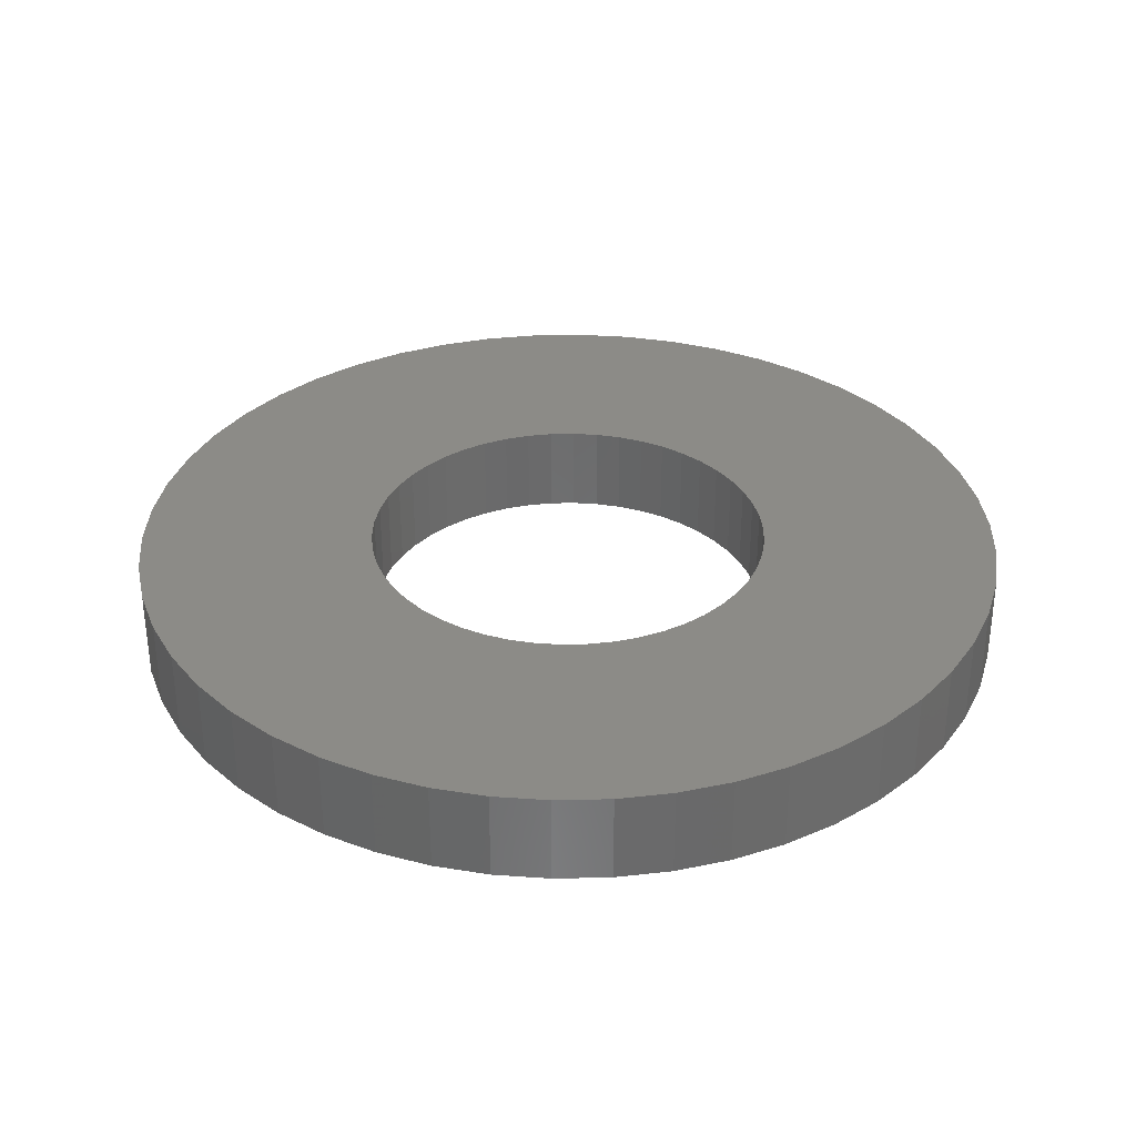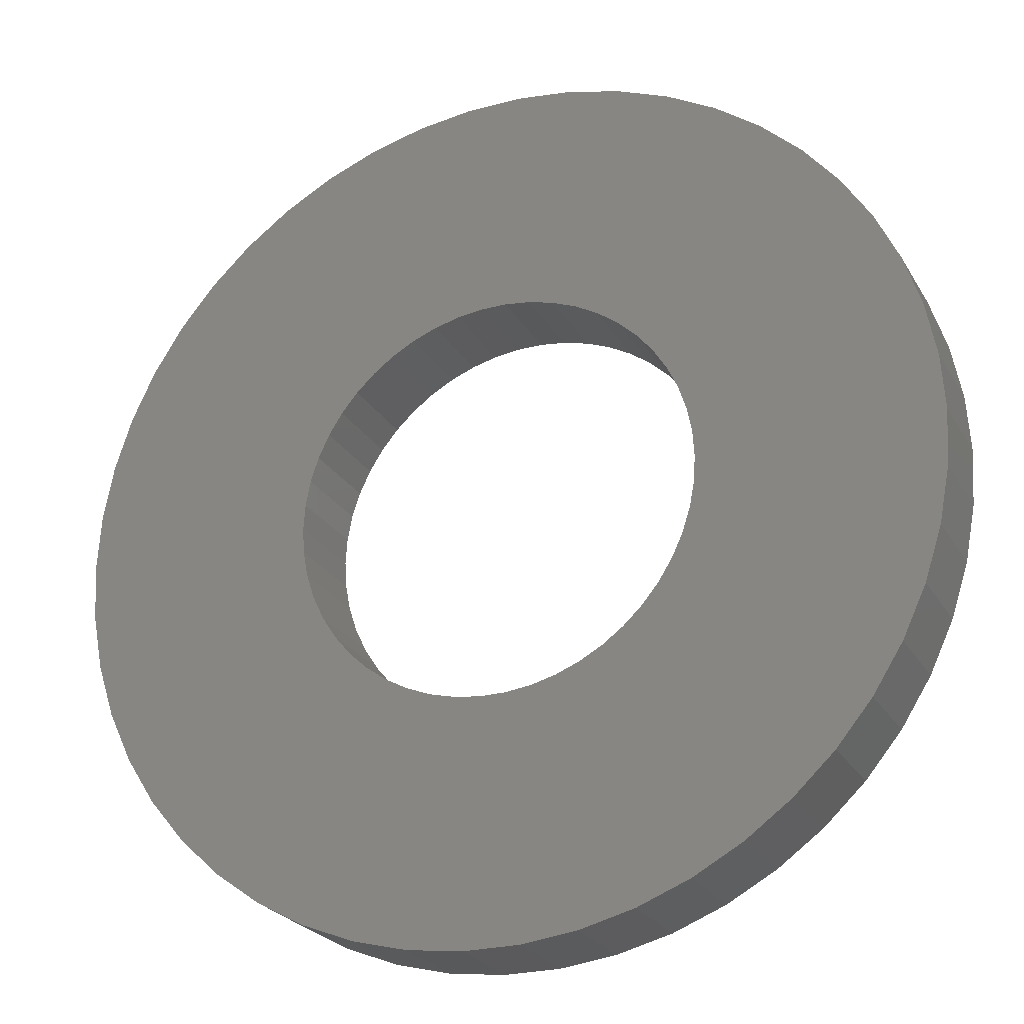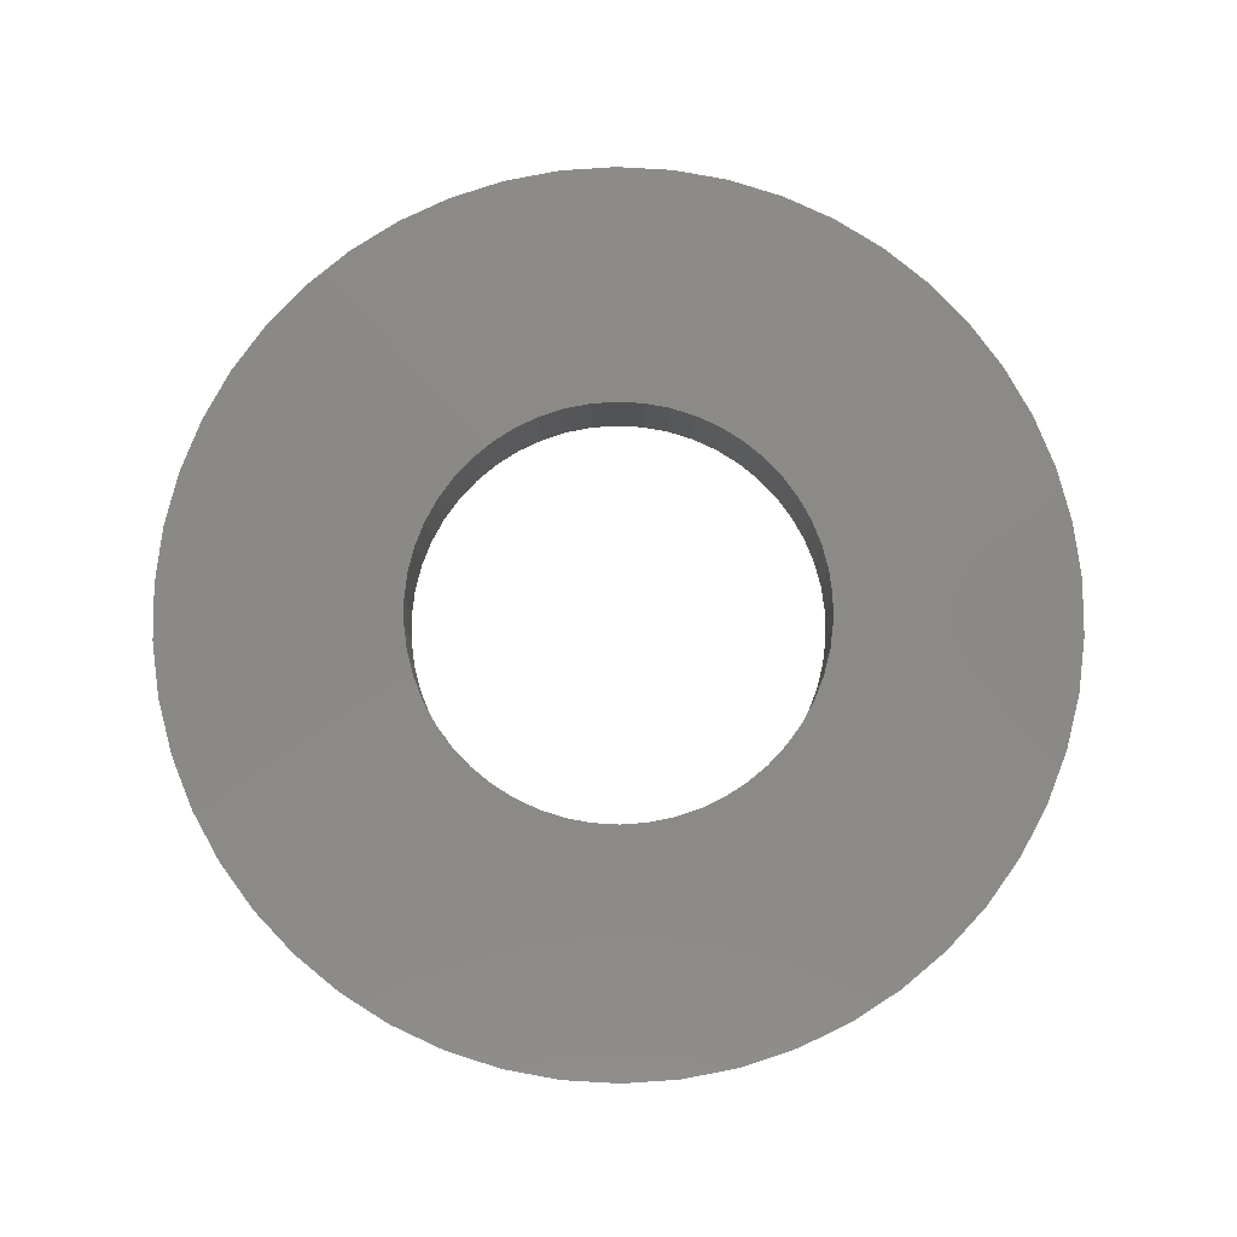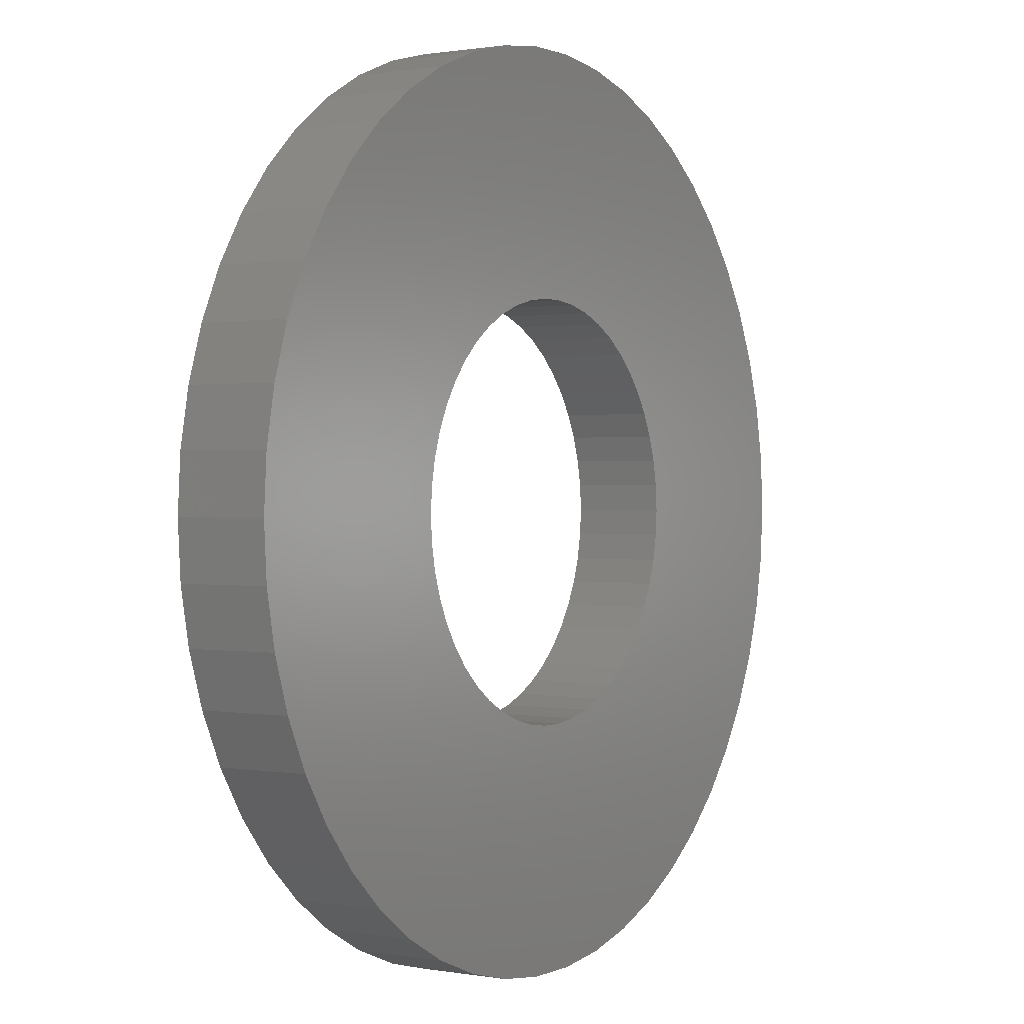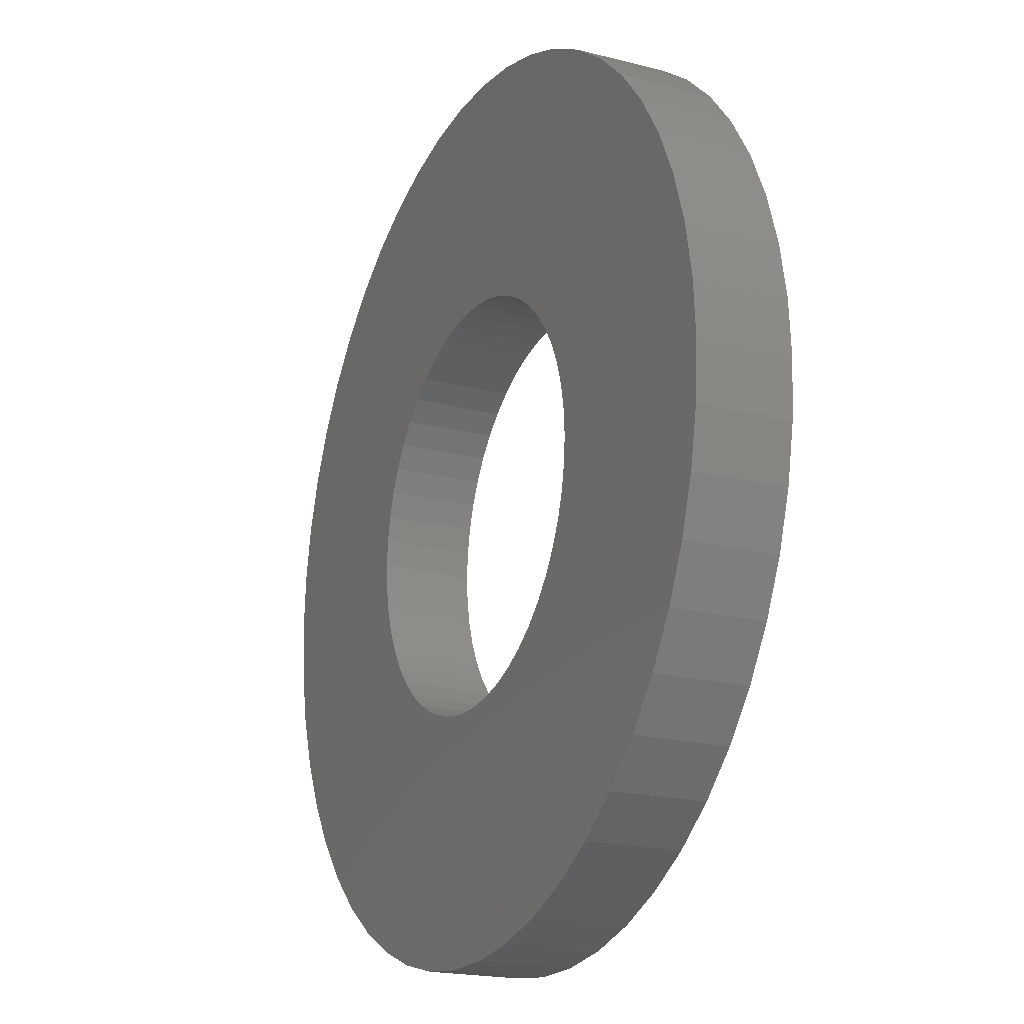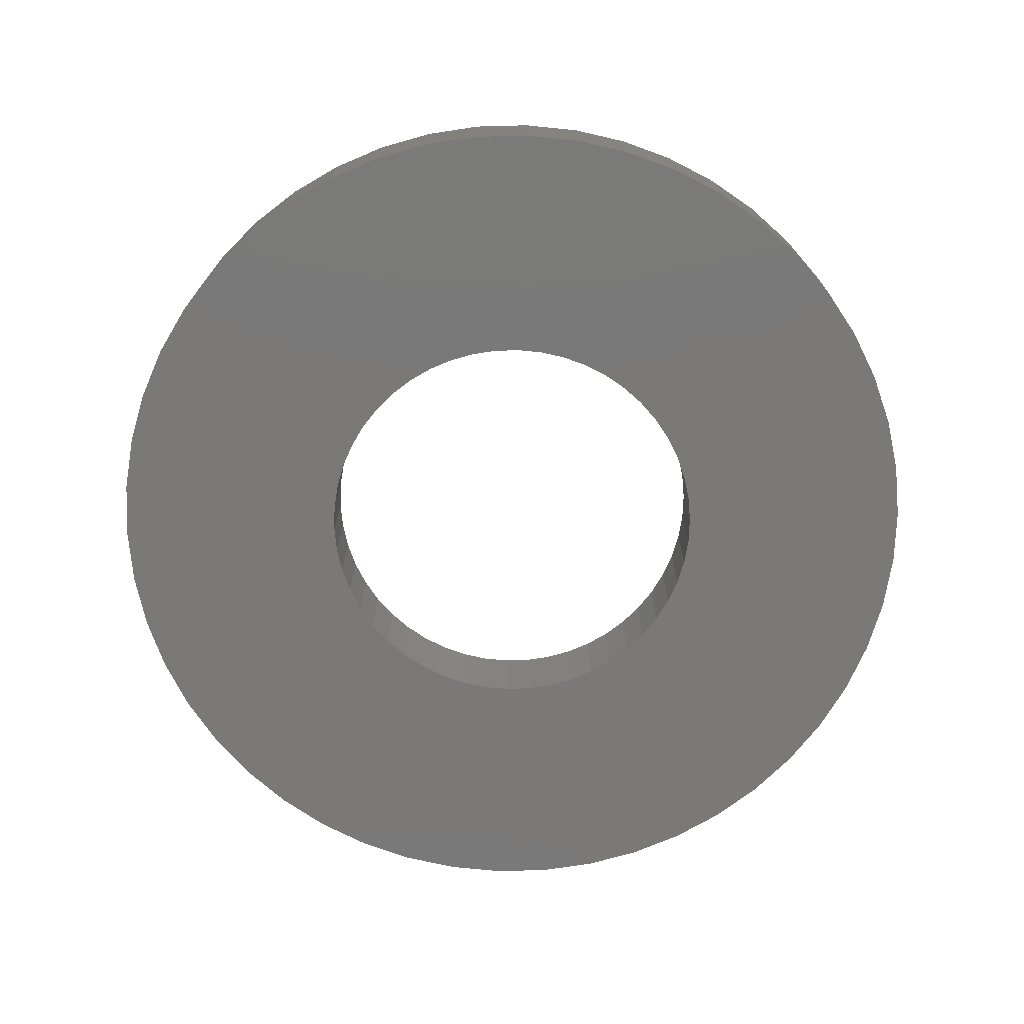
<metadata>
{"format":"stl","ext":"stl","renderer":"f3d","projection":"perspective","resolution":1024,"background":"white","views":[{"elev":33.3,"azim":-138.5,"up":"+Z"},{"elev":-24.8,"azim":-156.3,"up":"+Y"},{"elev":79.6,"azim":125.7,"up":"+Z"},{"elev":0.7,"azim":122.7,"up":"+Y"},{"elev":-19.7,"azim":-115.5,"up":"+Y"},{"elev":-72.5,"azim":-56.1,"up":"+Z"}]}
</metadata>
<code>
# stl→obj: 200 verts, 400 faces
v 19.5 0 2
v 19.35 2.444 -2
v 19.35 2.444 2
v 19.5 0 -2
v -19.5 0 -2
v -19.35 2.444 2
v -19.35 2.444 -2
v -19.5 0 2
v 1.224 19.46 -2
v -1.224 19.46 2
v 1.224 19.46 2
v -1.224 19.46 -2
v -1.224 -19.46 -2
v 1.224 -19.46 2
v -1.224 -19.46 2
v 1.224 -19.46 -2
v 14.21 13.35 -2
v 12.43 15.03 2
v 14.21 13.35 2
v 12.43 15.03 -2
v -12.43 15.03 -2
v -14.21 13.35 2
v -12.43 15.03 2
v -14.21 13.35 -2
v -6.026 18.55 -2
v -8.303 17.64 2
v -6.026 18.55 2
v -8.303 17.64 -2
v 18.13 7.178 2
v 17.09 9.394 -2
v 17.09 9.394 2
v 18.13 7.178 -2
v 15.78 11.46 -2
v 15.78 11.46 2
v 8.303 17.64 -2
v 6.026 18.55 2
v 8.303 17.64 2
v 6.026 18.55 -2
v 10.45 16.46 -2
v 10.45 16.46 2
v -18.13 7.178 -2
v -17.09 9.394 2
v -17.09 9.394 -2
v -18.13 7.178 2
v -15.78 11.46 -2
v -15.78 11.46 2
v -18.89 4.849 -2
v -18.89 4.849 2
v -3.654 19.15 -2
v -3.654 19.15 2
v 18.89 4.849 2
v 18.89 4.849 -2
v 3.654 19.15 2
v 3.654 19.15 -2
v 9 0 2
v 8.929 1.128 2
v 19.35 -2.444 2
v 8.717 2.238 2
v 8.929 -1.128 2
v 8.368 3.313 2
v 18.89 -4.849 2
v 7.887 4.336 2
v 8.717 -2.238 2
v 7.281 5.29 2
v 18.13 -7.178 2
v 6.561 6.161 2
v 8.368 -3.313 2
v 5.737 6.935 2
v 17.09 -9.394 2
v 7.887 -4.336 2
v 4.822 7.599 2
v 3.832 8.143 2
v 2.781 8.56 2
v 1.686 8.841 2
v 0.5651 8.982 2
v -0.5651 8.982 2
v -1.686 8.841 2
v -2.781 8.56 2
v -3.832 8.143 2
v -4.822 7.599 2
v -10.45 16.46 2
v -5.737 6.935 2
v -6.561 6.161 2
v -7.281 5.29 2
v -7.887 4.336 2
v 15.78 -11.46 2
v 7.281 -5.29 2
v 14.21 -13.35 2
v 6.561 -6.161 2
v 12.43 -15.03 2
v 5.737 -6.935 2
v 10.45 -16.46 2
v 4.822 -7.599 2
v 8.303 -17.64 2
v 3.832 -8.143 2
v 6.026 -18.55 2
v 2.781 -8.56 2
v 3.654 -19.15 2
v 1.686 -8.841 2
v 0.5651 -8.982 2
v -0.5651 -8.982 2
v -1.686 -8.841 2
v -3.654 -19.15 2
v -2.781 -8.56 2
v -6.026 -18.55 2
v -3.832 -8.143 2
v -8.303 -17.64 2
v -4.822 -7.599 2
v -10.45 -16.46 2
v -5.737 -6.935 2
v -12.43 -15.03 2
v -6.561 -6.161 2
v -14.21 -13.35 2
v -7.281 -5.29 2
v -15.78 -11.46 2
v -7.887 -4.336 2
v -17.09 -9.394 2
v -8.368 -3.313 2
v -18.13 -7.178 2
v -8.717 -2.238 2
v -18.89 -4.849 2
v -8.929 -1.128 2
v -19.35 -2.444 2
v -9 0 2
v -8.368 3.313 2
v -8.717 2.238 2
v -8.929 1.128 2
v -10.45 16.46 -2
v 19.35 -2.444 -2
v 15.78 -11.46 -2
v 14.21 -13.35 -2
v 18.89 -4.849 -2
v 18.13 -7.178 -2
v -17.09 -9.394 -2
v -18.13 -7.178 -2
v 9 0 -2
v 8.929 -1.128 -2
v 8.717 -2.238 -2
v 8.929 1.128 -2
v 8.368 -3.313 -2
v 17.09 -9.394 -2
v 7.887 -4.336 -2
v 8.717 2.238 -2
v 7.281 -5.29 -2
v 6.561 -6.161 -2
v 12.43 -15.03 -2
v 8.368 3.313 -2
v 5.737 -6.935 -2
v 10.45 -16.46 -2
v 7.887 4.336 -2
v 4.822 -7.599 -2
v 8.303 -17.64 -2
v 3.832 -8.143 -2
v 6.026 -18.55 -2
v 2.781 -8.56 -2
v 3.654 -19.15 -2
v 1.686 -8.841 -2
v 0.5651 -8.982 -2
v -0.5651 -8.982 -2
v -1.686 -8.841 -2
v -3.654 -19.15 -2
v -2.781 -8.56 -2
v -6.026 -18.55 -2
v -3.832 -8.143 -2
v -8.303 -17.64 -2
v -4.822 -7.599 -2
v -10.45 -16.46 -2
v -5.737 -6.935 -2
v -12.43 -15.03 -2
v -6.561 -6.161 -2
v -14.21 -13.35 -2
v -7.281 -5.29 -2
v -15.78 -11.46 -2
v -7.887 -4.336 -2
v 7.281 5.29 -2
v 6.561 6.161 -2
v 5.737 6.935 -2
v 4.822 7.599 -2
v 3.832 8.143 -2
v 2.781 8.56 -2
v 1.686 8.841 -2
v 0.5651 8.982 -2
v -0.5651 8.982 -2
v -1.686 8.841 -2
v -2.781 8.56 -2
v -3.832 8.143 -2
v -4.822 7.599 -2
v -5.737 6.935 -2
v -6.561 6.161 -2
v -7.281 5.29 -2
v -7.887 4.336 -2
v -8.368 3.313 -2
v -8.717 2.238 -2
v -8.929 1.128 -2
v -9 0 -2
v -8.368 -3.313 -2
v -8.717 -2.238 -2
v -18.89 -4.849 -2
v -8.929 -1.128 -2
v -19.35 -2.444 -2
f 1 2 3
f 2 1 4
f 5 6 7
f 6 5 8
f 9 10 11
f 10 9 12
f 13 14 15
f 14 13 16
f 17 18 19
f 18 17 20
f 21 22 23
f 22 21 24
f 25 26 27
f 26 25 28
f 29 30 31
f 30 29 32
f 31 33 34
f 33 31 30
f 35 36 37
f 36 35 38
f 39 37 40
f 37 39 35
f 41 42 43
f 42 41 44
f 45 22 24
f 22 45 46
f 47 44 41
f 44 47 48
f 49 27 50
f 27 49 25
f 51 32 29
f 32 51 52
f 3 52 51
f 52 3 2
f 34 17 19
f 17 34 33
f 38 53 36
f 53 38 54
f 54 11 53
f 11 54 9
f 20 40 18
f 40 20 39
f 43 46 45
f 46 43 42
f 7 48 47
f 48 7 6
f 55 1 3
f 56 3 51
f 1 55 57
f 58 51 29
f 59 57 55
f 60 29 31
f 57 59 61
f 62 31 34
f 63 61 59
f 64 34 19
f 61 63 65
f 66 19 18
f 67 65 63
f 68 18 40
f 65 67 69
f 70 69 67
f 3 56 55
f 51 58 56
f 29 60 58
f 71 40 37
f 31 62 60
f 34 64 62
f 19 66 64
f 72 37 36
f 18 68 66
f 40 71 68
f 37 72 71
f 73 36 53
f 36 73 72
f 53 74 73
f 11 74 53
f 11 75 74
f 11 76 75
f 10 76 11
f 10 77 76
f 50 77 10
f 77 50 78
f 27 78 50
f 78 27 79
f 26 79 27
f 79 26 80
f 81 80 26
f 80 81 82
f 23 82 81
f 82 23 83
f 22 83 23
f 83 22 84
f 46 84 22
f 84 46 85
f 42 85 46
f 69 70 86
f 87 86 70
f 86 87 88
f 89 88 87
f 88 89 90
f 91 90 89
f 90 91 92
f 93 92 91
f 92 93 94
f 95 94 93
f 94 95 96
f 97 96 95
f 96 97 98
f 99 98 97
f 99 14 98
f 100 14 99
f 101 14 100
f 101 15 14
f 102 15 101
f 103 102 104
f 102 103 15
f 105 104 106
f 107 106 108
f 109 108 110
f 104 105 103
f 111 110 112
f 113 112 114
f 115 114 116
f 106 107 105
f 117 116 118
f 119 118 120
f 121 120 122
f 123 122 124
f 85 42 125
f 108 109 107
f 44 125 42
f 110 111 109
f 125 44 126
f 112 113 111
f 48 126 44
f 114 115 113
f 126 48 127
f 116 117 115
f 6 127 48
f 118 119 117
f 127 6 124
f 120 121 119
f 8 124 6
f 122 123 121
f 124 8 123
f 28 81 26
f 81 28 128
f 128 23 81
f 23 128 21
f 12 50 10
f 50 12 49
f 57 4 1
f 4 57 129
f 88 130 86
f 130 88 131
f 65 132 61
f 132 65 133
f 61 129 57
f 129 61 132
f 134 119 135
f 119 134 117
f 136 4 129
f 137 129 132
f 4 136 2
f 138 132 133
f 139 2 136
f 140 133 141
f 2 139 52
f 142 141 130
f 143 52 139
f 144 130 131
f 52 143 32
f 145 131 146
f 147 32 143
f 148 146 149
f 32 147 30
f 150 30 147
f 129 137 136
f 132 138 137
f 133 140 138
f 151 149 152
f 141 142 140
f 130 144 142
f 131 145 144
f 153 152 154
f 146 148 145
f 149 151 148
f 152 153 151
f 155 154 156
f 154 155 153
f 156 157 155
f 16 157 156
f 16 158 157
f 16 159 158
f 13 159 16
f 13 160 159
f 161 160 13
f 160 161 162
f 163 162 161
f 162 163 164
f 165 164 163
f 164 165 166
f 167 166 165
f 166 167 168
f 169 168 167
f 168 169 170
f 171 170 169
f 170 171 172
f 173 172 171
f 172 173 174
f 134 174 173
f 30 150 33
f 175 33 150
f 33 175 17
f 176 17 175
f 17 176 20
f 177 20 176
f 20 177 39
f 178 39 177
f 39 178 35
f 179 35 178
f 35 179 38
f 180 38 179
f 38 180 54
f 181 54 180
f 181 9 54
f 182 9 181
f 183 9 182
f 183 12 9
f 184 12 183
f 49 184 185
f 184 49 12
f 25 185 186
f 28 186 187
f 128 187 188
f 185 25 49
f 21 188 189
f 24 189 190
f 45 190 191
f 186 28 25
f 43 191 192
f 41 192 193
f 47 193 194
f 7 194 195
f 174 134 196
f 187 128 28
f 135 196 134
f 188 21 128
f 196 135 197
f 189 24 21
f 198 197 135
f 190 45 24
f 197 198 199
f 191 43 45
f 200 199 198
f 192 41 43
f 199 200 195
f 193 47 41
f 5 195 200
f 194 7 47
f 195 5 7
f 152 92 94
f 92 152 149
f 146 88 90
f 88 146 131
f 86 141 69
f 141 86 130
f 135 121 198
f 121 135 119
f 154 94 96
f 94 154 152
f 156 96 98
f 96 156 154
f 16 98 14
f 98 16 156
f 69 133 65
f 133 69 141
f 161 15 103
f 15 161 13
f 165 105 107
f 105 165 163
f 163 103 105
f 103 163 161
f 171 115 173
f 115 171 113
f 171 111 113
f 111 171 169
f 198 123 200
f 123 198 121
f 200 8 5
f 8 200 123
f 149 90 92
f 90 149 146
f 173 117 134
f 117 173 115
f 167 107 109
f 107 167 165
f 169 109 111
f 109 169 167
f 136 56 139
f 56 136 55
f 124 194 127
f 194 124 195
f 183 75 76
f 75 183 182
f 158 101 100
f 101 158 159
f 177 66 68
f 66 177 176
f 189 82 83
f 82 189 188
f 186 78 79
f 78 186 185
f 147 62 150
f 62 147 60
f 139 58 143
f 58 139 56
f 150 64 175
f 64 150 62
f 180 72 73
f 72 180 179
f 181 73 74
f 73 181 180
f 179 71 72
f 71 179 178
f 125 191 85
f 191 125 192
f 85 190 84
f 190 85 191
f 126 192 125
f 192 126 193
f 188 80 82
f 80 188 187
f 185 77 78
f 77 185 184
f 157 100 99
f 100 157 158
f 143 60 147
f 60 143 58
f 175 66 176
f 66 175 64
f 182 74 75
f 74 182 181
f 178 68 71
f 68 178 177
f 84 189 83
f 189 84 190
f 127 193 126
f 193 127 194
f 187 79 80
f 79 187 186
f 184 76 77
f 76 184 183
f 145 87 144
f 87 145 89
f 142 67 140
f 67 142 70
f 138 59 137
f 59 138 63
f 114 174 116
f 174 114 172
f 116 196 118
f 196 116 174
f 153 97 95
f 97 153 155
f 145 91 89
f 91 145 148
f 140 63 138
f 63 140 67
f 144 70 142
f 70 144 87
f 137 55 136
f 55 137 59
f 162 106 104
f 106 162 164
f 160 104 102
f 104 160 162
f 112 172 114
f 172 112 170
f 118 197 120
f 197 118 196
f 155 99 97
f 99 155 157
f 151 95 93
f 95 151 153
f 148 93 91
f 93 148 151
f 159 102 101
f 102 159 160
f 166 110 108
f 110 166 168
f 168 112 110
f 112 168 170
f 120 199 122
f 199 120 197
f 122 195 124
f 195 122 199
f 164 108 106
f 108 164 166

</code>
